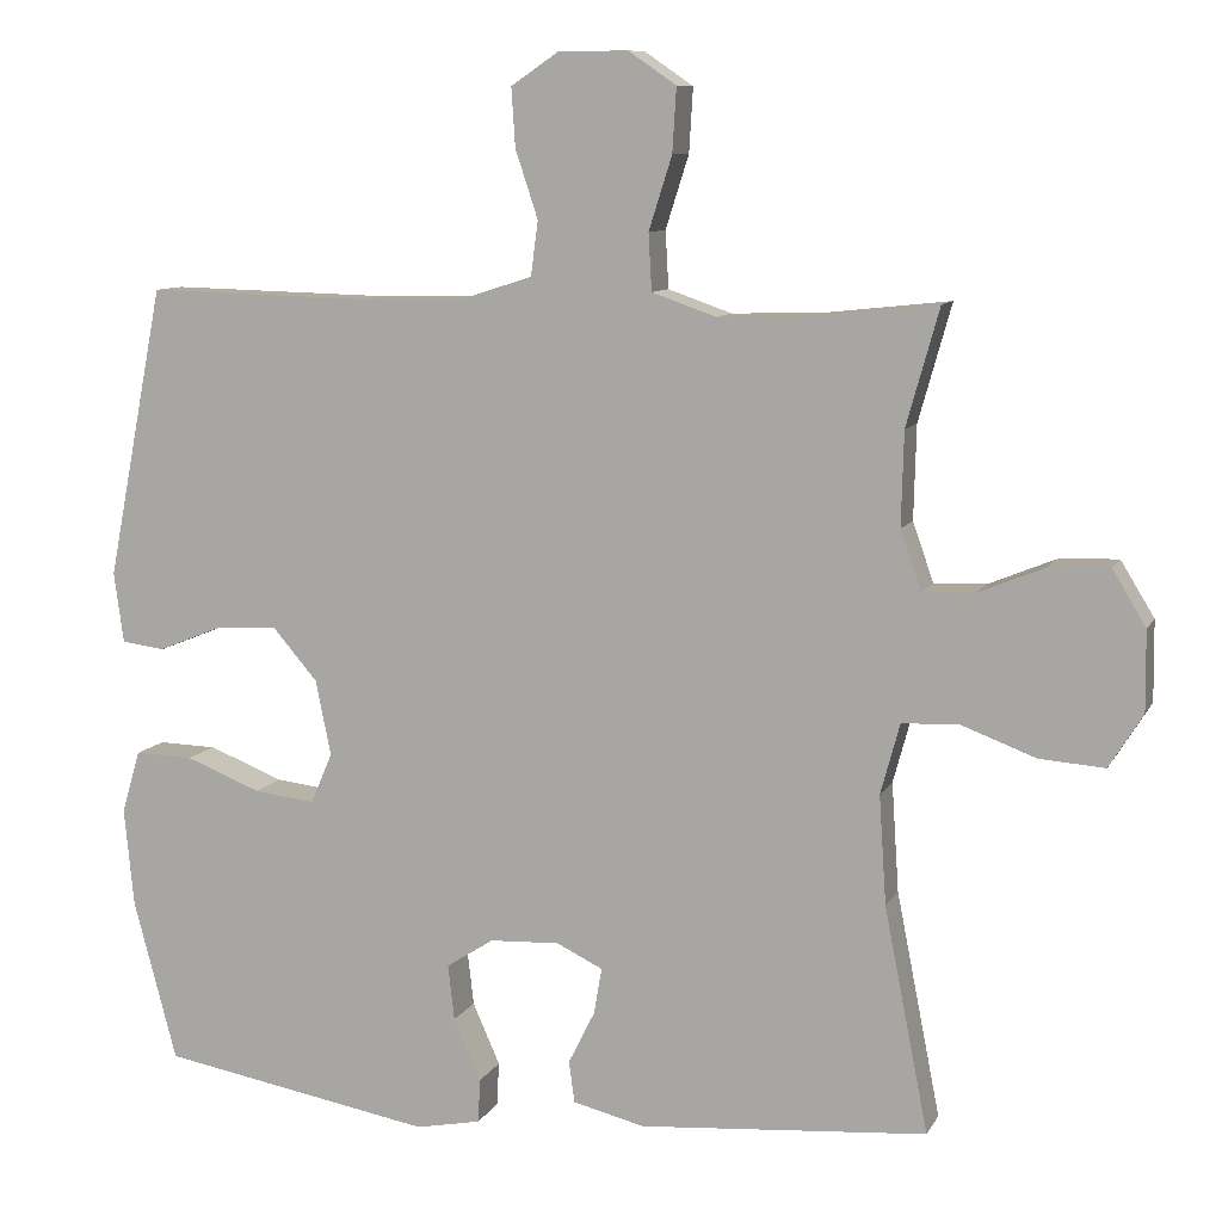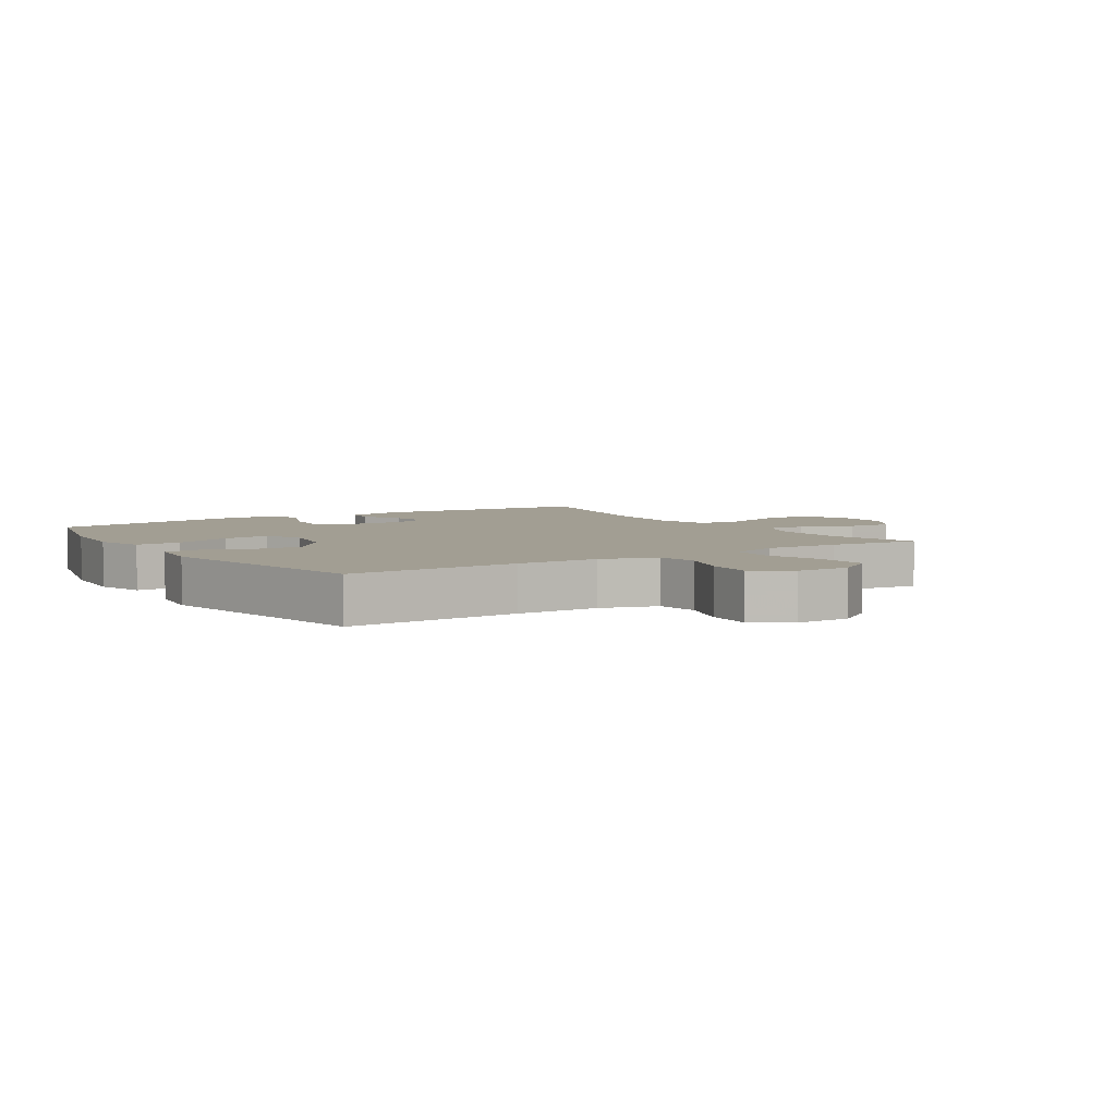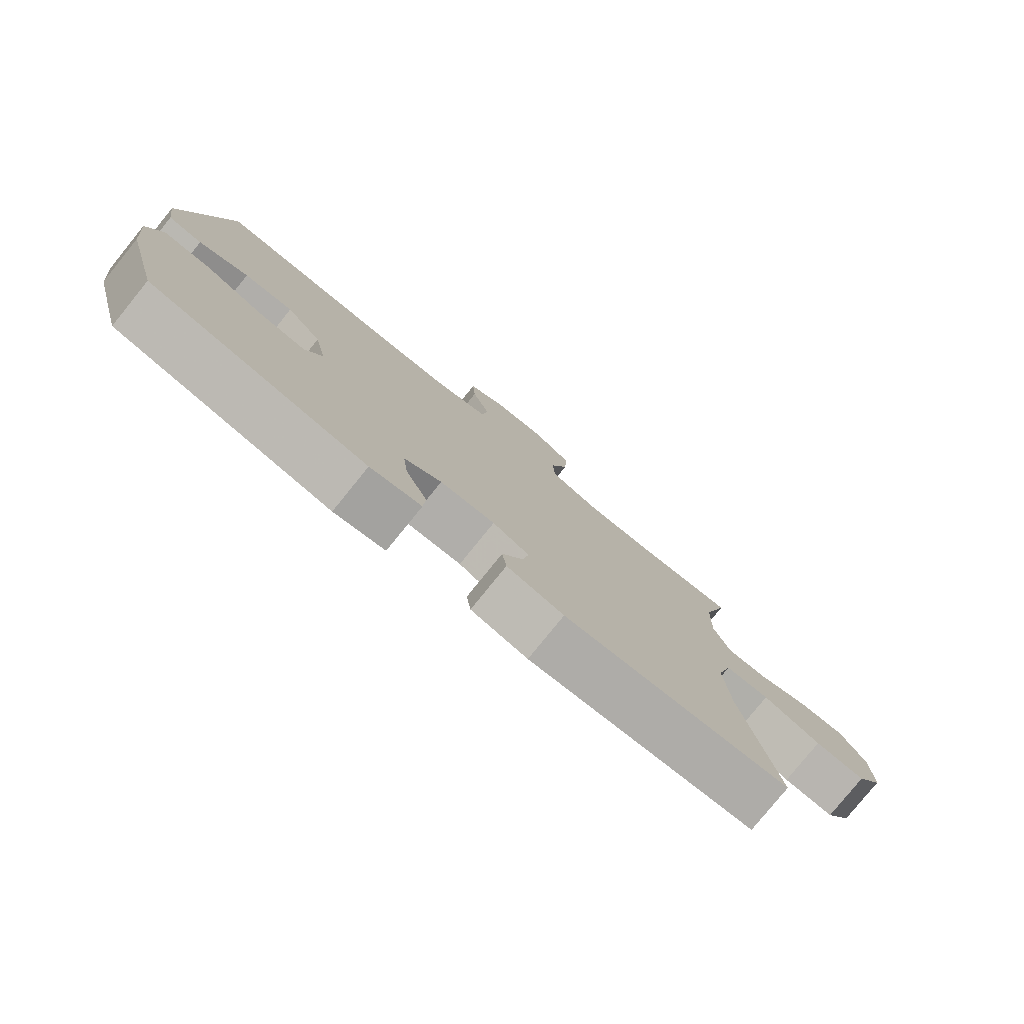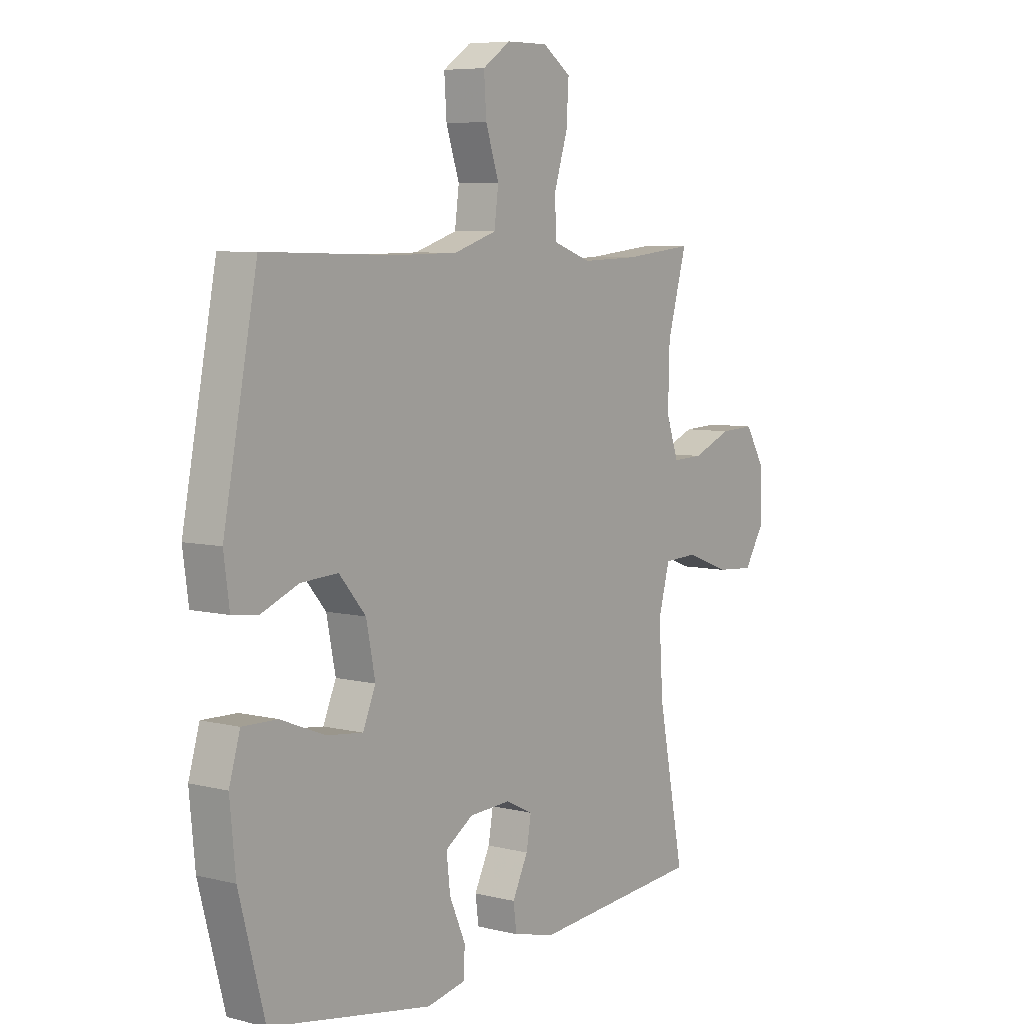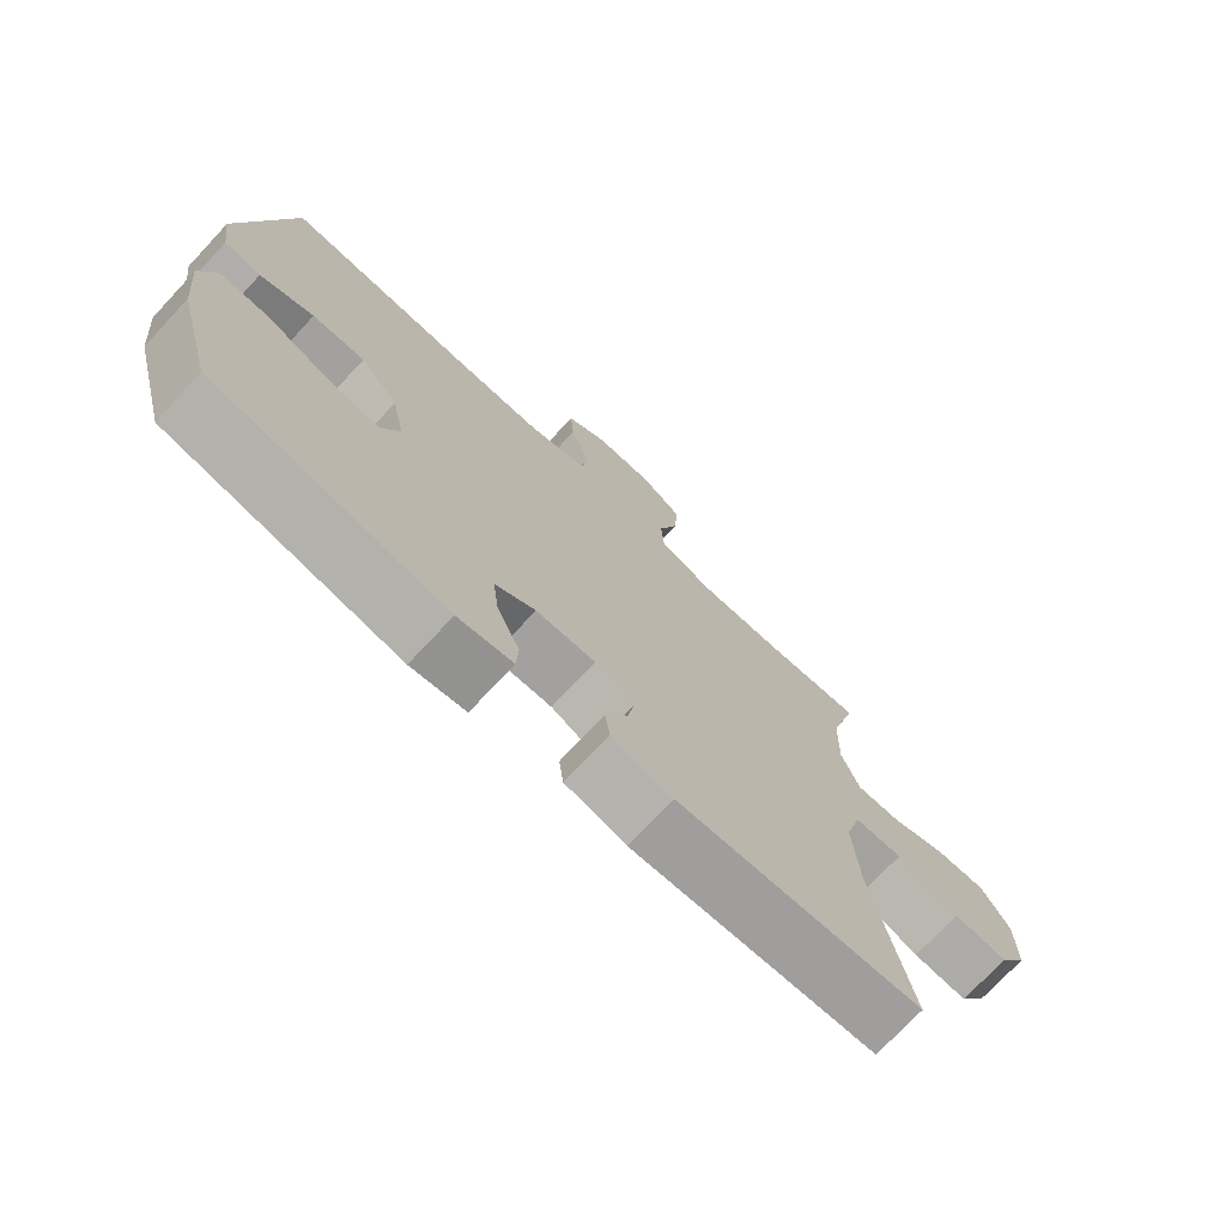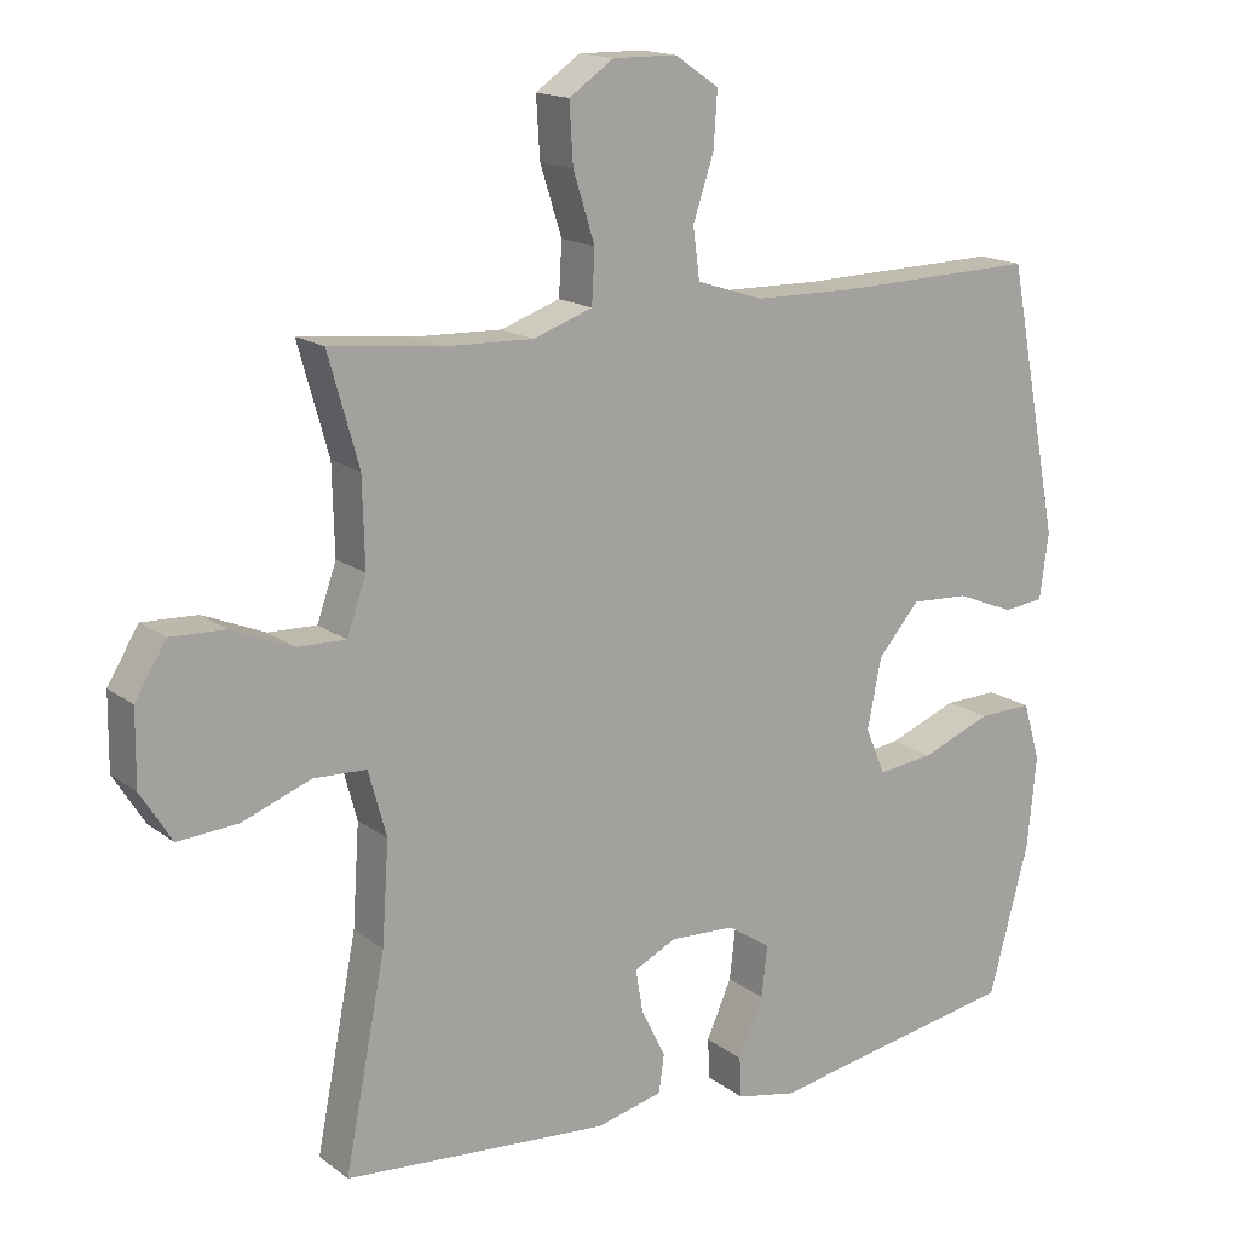
<metadata>
{"format":"obj","ext":"obj","renderer":"f3d","projection":"perspective","resolution":1024,"background":"white","views":[{"elev":9.3,"azim":17.8,"up":"+Z"},{"elev":5.0,"azim":-33.0,"up":"+Y"},{"elev":-79.3,"azim":-39.0,"up":"+Z"},{"elev":6.6,"azim":-53.9,"up":"+Z"},{"elev":-73.8,"azim":-43.0,"up":"+Z"},{"elev":16.0,"azim":146.0,"up":"+Z"}]}
</metadata>
<code>
v 0.5 0.07 0.5
v 0.459 0.07 0.354
v 0.456 0.07 0.237
v 0.482 0.07 0.163
v 0.547 0.07 0.165
v 0.63 0.07 0.199
v 0.704 0.07 0.202
v 0.746 0.07 0.133
v 0.747 0.07 0.033
v 0.705 0.07 -0.034
v 0.624 0.07 -0.028
v 0.531 0.07 0.007
v 0.46 0.07 0.004
v 0.436 0.07 -0.084
v 0.445 0.07 -0.22
v 0.5 0.07 -0.5
v 0.141 0.07 -0.528
v 0.051 0.07 -0.506
v 0.044 0.07 -0.454
v 0.077 0.07 -0.388
v 0.087 0.07 -0.33
v 0.029 0.07 -0.302
v -0.058 0.07 -0.306
v -0.117 0.07 -0.344
v -0.109 0.07 -0.413
v -0.075 0.07 -0.49
v -0.078 0.07 -0.545
v -0.159 0.07 -0.561
v -0.5 0.07 -0.5
v -0.554 0.07 -0.298
v -0.566 0.07 -0.175
v -0.543 0.07 -0.097
v -0.47 0.07 -0.099
v -0.376 0.07 -0.136
v -0.3 0.07 -0.145
v -0.273 0.07 -0.082
v -0.292 0.07 0.012
v -0.348 0.07 0.077
v -0.426 0.07 0.073
v -0.505 0.07 0.041
v -0.559 0.07 0.048
v -0.571 0.07 0.136
v -0.5 0.07 0.5
v -0.225 0.07 0.493
v -0.092 0.07 0.495
v -0.002 0.07 0.524
v 0.007 0.07 0.592
v -0.021 0.07 0.676
v -0.026 0.07 0.75
v 0.033 0.07 0.79
v 0.12 0.07 0.791
v 0.18 0.07 0.75
v 0.175 0.07 0.67
v 0.146 0.07 0.579
v 0.15 0.07 0.508
v 0.23 0.07 0.48
v 0.351 0.07 0.484
v 0.5 0 0.5
v 0.459 0 0.354
v 0.456 0 0.237
v 0.482 0 0.163
v 0.547 0 0.165
v 0.63 0 0.199
v 0.704 0 0.202
v 0.746 0 0.133
v 0.747 0 0.033
v 0.705 0 -0.034
v 0.624 0 -0.028
v 0.531 0 0.007
v 0.46 0 0.004
v 0.436 0 -0.084
v 0.445 0 -0.22
v 0.5 0 -0.5
v 0.141 0 -0.528
v 0.051 0 -0.506
v 0.044 0 -0.454
v 0.077 0 -0.388
v 0.087 0 -0.33
v 0.029 0 -0.302
v -0.058 0 -0.306
v -0.117 0 -0.344
v -0.109 0 -0.413
v -0.075 0 -0.49
v -0.078 0 -0.545
v -0.159 0 -0.561
v -0.5 0 -0.5
v -0.554 0 -0.298
v -0.566 0 -0.175
v -0.543 0 -0.097
v -0.47 0 -0.099
v -0.376 0 -0.136
v -0.3 0 -0.145
v -0.273 0 -0.082
v -0.292 0 0.012
v -0.348 0 0.077
v -0.426 0 0.073
v -0.505 0 0.041
v -0.559 0 0.048
v -0.571 0 0.136
v -0.5 0 0.5
v -0.225 0 0.493
v -0.092 0 0.495
v -0.002 0 0.524
v 0.007 0 0.592
v -0.021 0 0.676
v -0.026 0 0.75
v 0.033 0 0.79
v 0.12 0 0.791
v 0.18 0 0.75
v 0.175 0 0.67
v 0.146 0 0.579
v 0.15 0 0.508
v 0.23 0 0.48
v 0.351 0 0.484
f 51 52 53 54
f 51 54 55
f 50 51 55
f 47 48 49 50
f 47 50 55
f 46 47 55
f 45 46 55 56
f 41 42 43 44
f 39 40 41 44
f 38 39 44 45
f 37 38 45 56
f 31 32 33 34
f 31 34 35
f 30 31 35
f 29 30 35
f 28 29 35
f 25 26 27 28
f 24 25 28 35
f 23 24 35 36
f 17 18 19 20
f 15 16 17 20
f 14 15 20 21
f 13 14 21 22
f 9 10 11 12
f 9 12 13
f 8 9 13
f 5 6 7 8
f 4 5 8 13
f 3 4 13 22
f 57 1 2
f 36 37 56 57
f 22 23 36 57
f 2 3 22 57
f 111 110 109 108
f 112 111 108
f 112 108 107
f 107 106 105 104
f 112 107 104
f 112 104 103
f 113 112 103 102
f 101 100 99 98
f 101 98 97 96
f 102 101 96 95
f 113 102 95 94
f 91 90 89 88
f 92 91 88
f 92 88 87
f 92 87 86
f 92 86 85
f 85 84 83 82
f 92 85 82 81
f 93 92 81 80
f 77 76 75 74
f 77 74 73 72
f 78 77 72 71
f 79 78 71 70
f 69 68 67 66
f 70 69 66
f 70 66 65
f 65 64 63 62
f 70 65 62 61
f 79 70 61 60
f 59 58 114
f 114 113 94 93
f 114 93 80 79
f 114 79 60 59
f 1 58 59 2
f 2 59 60 3
f 3 60 61 4
f 4 61 62 5
f 5 62 63 6
f 6 63 64 7
f 7 64 65 8
f 8 65 66 9
f 9 66 67 10
f 10 67 68 11
f 11 68 69 12
f 12 69 70 13
f 13 70 71 14
f 14 71 72 15
f 15 72 73 16
f 16 73 74 17
f 17 74 75 18
f 18 75 76 19
f 19 76 77 20
f 20 77 78 21
f 21 78 79 22
f 22 79 80 23
f 23 80 81 24
f 24 81 82 25
f 25 82 83 26
f 26 83 84 27
f 27 84 85 28
f 28 85 86 29
f 29 86 87 30
f 30 87 88 31
f 31 88 89 32
f 32 89 90 33
f 33 90 91 34
f 34 91 92 35
f 35 92 93 36
f 36 93 94 37
f 37 94 95 38
f 38 95 96 39
f 39 96 97 40
f 40 97 98 41
f 41 98 99 42
f 42 99 100 43
f 43 100 101 44
f 44 101 102 45
f 45 102 103 46
f 46 103 104 47
f 47 104 105 48
f 48 105 106 49
f 49 106 107 50
f 50 107 108 51
f 51 108 109 52
f 52 109 110 53
f 53 110 111 54
f 54 111 112 55
f 55 112 113 56
f 56 113 114 57
f 57 114 58 1

</code>
